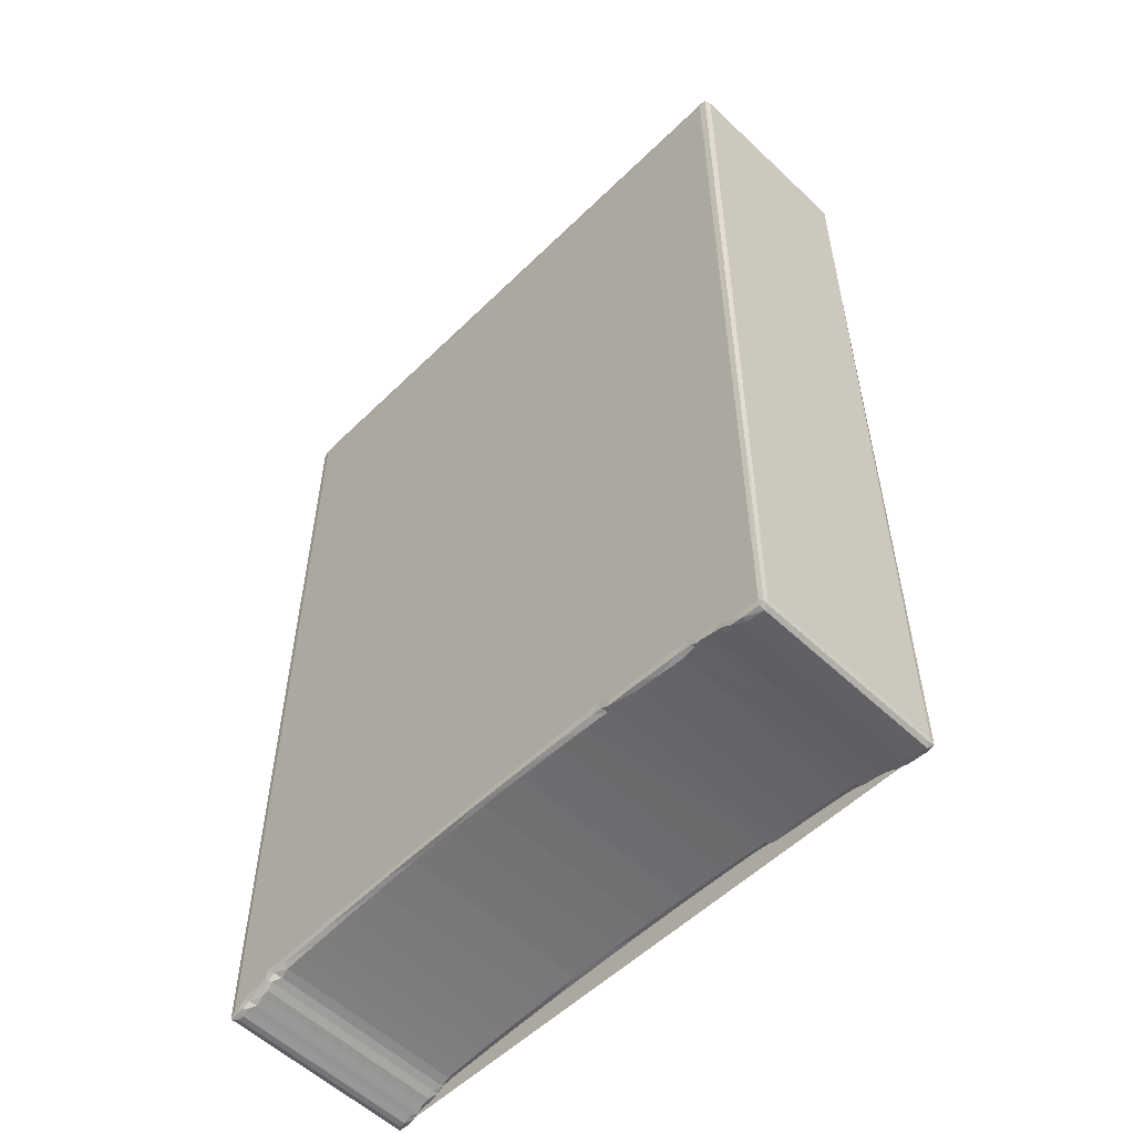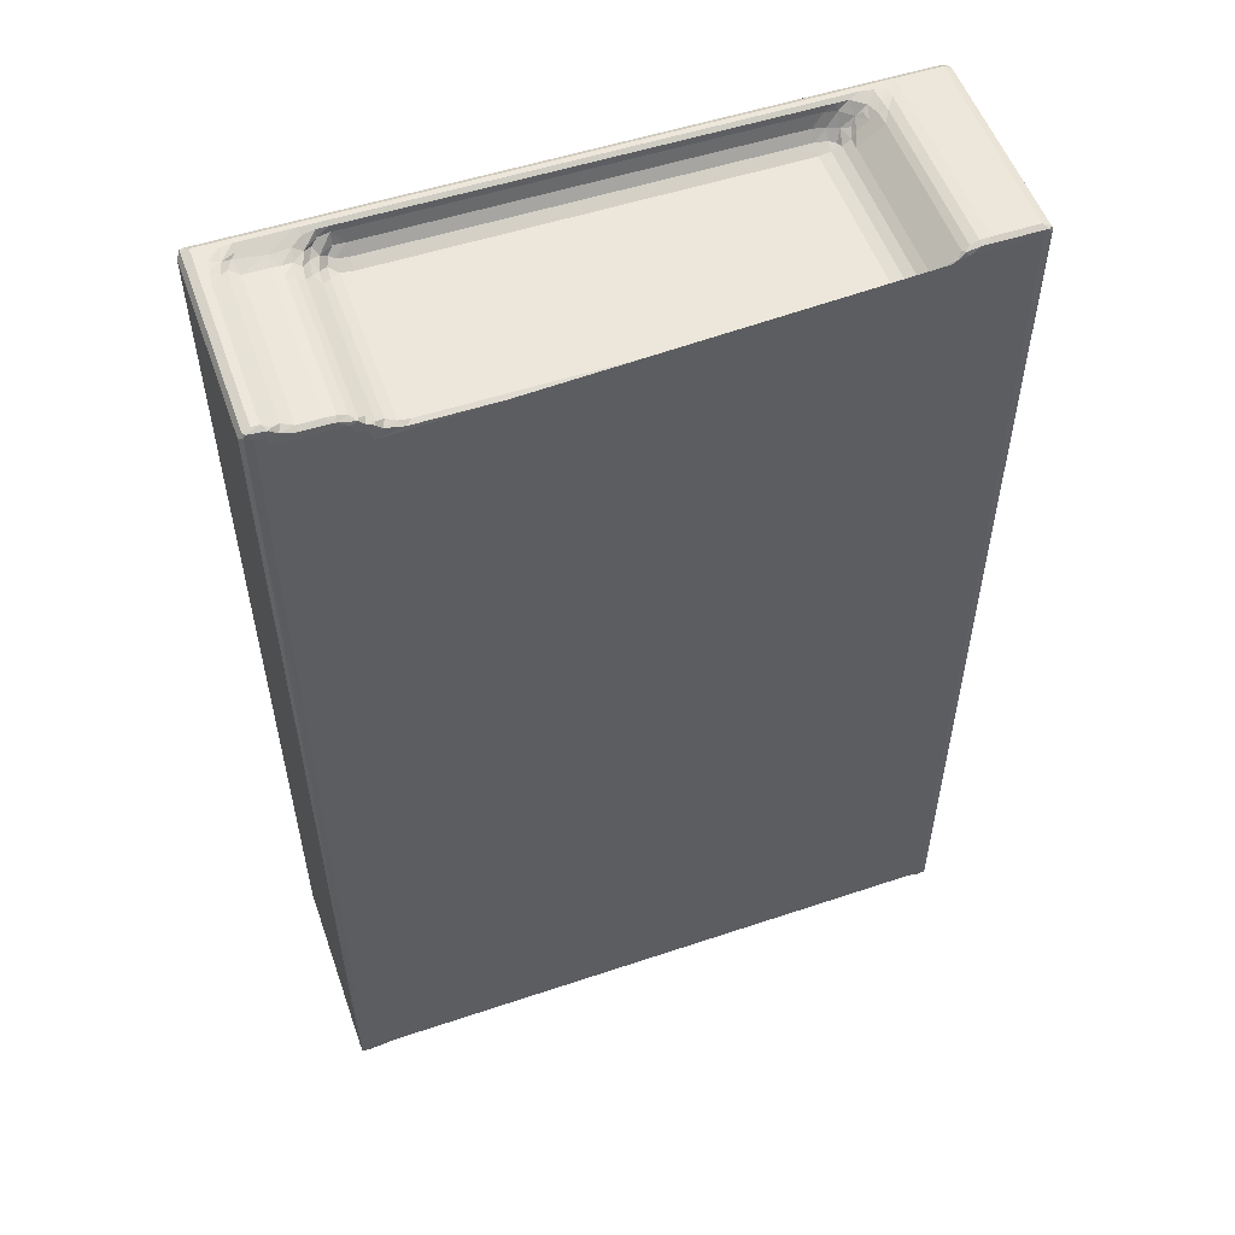
<metadata>
{"format":"obj","ext":"obj","renderer":"f3d","projection":"perspective","resolution":1024,"background":"white","views":[{"elev":-56.5,"azim":-134.5,"up":"+Z"},{"elev":53.7,"azim":-19.2,"up":"+Z"}]}
</metadata>
<code>
v -0.1743 -0.06283 -0.297
v -0.1743 -0.05853 -0.2981
v -0.1747 -0.06019 -0.2944
v -0.1717 -0.06354 -0.2946
v -0.1705 -0.06283 -0.2981
v -0.1718 -0.05992 -0.2997
v -0.1547 -0.06354 -0.2934
v -0.1587 -0.06285 -0.2968
v -0.1609 -0.05998 -0.2979
v -0.1463 -0.06354 -0.2883
v -0.1514 -0.06275 -0.2949
v -0.1554 -0.05997 -0.2963
v -0.1475 -0.06302 -0.2921
v -0.147 -0.06002 -0.2927
v -0.1392 -0.06285 -0.2898
v -0.1416 -0.06007 -0.2907
v -0.175 -0.06285 -0.1779
v -0.1757 -0.05999 -0.1883
v -0.1718 0.05495 -0.2997
v -0.1747 0.0552 -0.2944
v -0.1743 0.05659 -0.2981
v -0.1415 0.01088 -0.2905
v -0.1609 0.05516 -0.2979
v -0.1556 0.007528 -0.2964
v -0.1516 0.008146 -0.2949
v -0.1469 0.01351 -0.2926
v -0.1754 0.0552 -0.216
v -0.1345 -0.06354 -0.2866
v -0.1302 -0.06275 -0.2884
v -0.1349 -0.05983 -0.2891
v -0.1271 -0.06302 -0.2865
v -0.1259 -0.05998 -0.2879
v -0.1266 -0.06354 -0.2821
v -0.1185 -0.06283 -0.2853
v -0.1172 -0.05989 -0.2868
v -0.09803 -0.06284 -0.2837
v -0.1048 -0.05999 -0.2853
v -0.07536 -0.06354 -0.2798
v -0.06755 -0.06354 -0.2755
v -0.08894 -0.06004 -0.2836
v -0.1352 0.01709 -0.2891
v -0.1045 0.05519 -0.2853
v -0.08974 0.05528 -0.2837
v -0.07132 -0.06282 -0.2819
v -0.06798 -0.06302 -0.2801
v -0.06673 -0.0601 -0.2815
v -0.05982 -0.06284 -0.2791
v -0.05288 -0.05997 -0.2804
v -0.04025 -0.06284 -0.2781
v -0.01091 -0.06354 -0.2739
v -0.0352 -0.05996 -0.2791
v -0.07026 0.05511 -0.2818
v -0.05314 0.05514 -0.2804
v -0.03512 0.05513 -0.2791
v -0.01463 -0.06284 -0.2771
v -0.01014 -0.06 -0.2777
v 0.02485 -0.06286 -0.2761
v 0.01542 -0.06007 -0.2768
v -0.009105 0.05511 -0.2777
v 0.01716 0.0552 -0.2768
v -0.1765 -0.05999 -0.09681
v -0.1757 -0.06285 -0.06301
v -0.1765 0.05517 -0.09284
v -0.1729 -0.06354 0.06563
v -0.1773 -0.05998 -0.003687
v -0.1762 -0.06285 0.01536
v -0.1775 0.05516 0.01847
v 0.2071 -0.06354 0.295
v -0.1782 -0.05998 0.09386
v -0.1768 -0.06285 0.1105
v -0.1784 0.05516 0.1205
v -0.12 -0.06354 0.2748
v -0.1791 -0.05998 0.2026
v -0.1774 -0.06285 0.2254
v -0.1669 -0.06354 0.289
v -0.1792 0.05516 0.2126
v -0.1736 -0.06354 0.295
v -0.18 -0.05995 0.295
v -0.1779 -0.06285 0.2968
v -0.1769 -0.06261 0.299
v -0.1779 -0.05998 0.2987
v -0.1736 -0.05998 0.3003
v -0.1681 -0.06354 0.2947
v -0.1691 -0.05998 0.3003
v -0.1664 -0.06298 0.2982
v -0.1298 -0.06355 0.288
v -0.1279 -0.06354 0.2822
v -0.162 -0.06277 0.2945
v -0.1647 -0.06141 0.2982
v -0.1603 -0.05854 0.2961
v -0.1539 -0.05998 0.294
v -0.1539 -0.06285 0.2924
v -0.1408 -0.05997 0.294
v -0.137 -0.06285 0.2923
v -0.18 0.05513 0.295
v -0.1736 0.05516 0.3003
v -0.1691 0.03039 0.3003
v -0.1539 0.03696 0.294
v -0.1408 0.03697 0.294
v -0.1604 0.03131 0.2961
v -0.122 -0.06354 0.2813
v -0.1232 -0.06277 0.2861
v -0.1155 -0.06277 0.2803
v -0.1191 -0.06302 0.284
v -0.1184 -0.06141 0.2845
v -0.1136 -0.05854 0.2817
v -0.1219 -0.05854 0.2869
v -0.135 -0.05997 0.2935
v -0.1299 -0.05998 0.292
v -0.1265 -0.06297 0.2896
v -0.1259 -0.06141 0.2897
v -0.1081 -0.05997 0.2798
v -0.1051 -0.06285 0.2778
v -0.1014 -0.05998 0.2788
v -0.1259 0.02821 0.2897
v -0.135 0.03041 0.2935
v -0.1184 0.02822 0.2845
v -0.1136 0.03259 0.2816
v -0.1299 0.03041 0.292
v 0.01159 0.03696 0.2788
v -0.1081 0.03697 0.2798
v -0.1014 0.03696 0.2788
v 0.1393 -0.06354 0.2747
v 0.1348 -0.06285 0.2778
v -0.1416 0.02384 -0.2907
v -0.1529 0.05783 -0.2955
v -0.147 0.05522 -0.2928
v -0.1516 0.05517 -0.295
v -0.1415 0.05794 -0.2907
v -0.1743 0.05806 -0.2974
v -0.1714 0.058 -0.2982
v -0.1717 0.05872 -0.2944
v -0.1553 0.05872 -0.2936
v -0.1607 0.05803 -0.2973
v -0.1487 0.0582 -0.2928
v -0.1459 0.05872 -0.2883
v -0.1345 0.05872 -0.2866
v -0.1752 0.05803 -0.154
v -0.1211 0.05506 -0.2873
v -0.135 0.05801 -0.2891
v -0.1305 0.05516 -0.2885
v -0.128 0.0582 -0.2867
v -0.1316 0.05769 -0.2886
v -0.1263 0.05872 -0.2821
v -0.1194 0.058 -0.2855
v -0.09416 0.05801 -0.2836
v -0.07535 0.05872 -0.2799
v -0.06727 0.05872 -0.2755
v -0.07259 0.05791 -0.282
v -0.06887 0.0582 -0.2801
v -0.06193 0.05802 -0.2793
v -0.04134 0.05802 -0.2782
v -0.01512 0.05803 -0.2772
v 0.01476 0.05872 -0.2736
v 0.02159 0.05804 -0.2762
v -0.1725 0.05872 -0.07024
v -0.1759 0.05803 -0.03571
v -0.1729 0.05872 0.07477
v -0.003955 0.05872 -0.06329
v -0.1765 0.05803 0.06922
v -0.1074 0.05872 0.1563
v -0.1771 0.05803 0.1708
v -0.1736 0.05872 0.295
v -0.1779 0.05516 0.2987
v -0.1681 0.03793 0.3003
v -0.1671 0.04449 0.3003
v -0.1605 0.05106 0.3003
v -0.1637 0.03574 0.2982
v -0.1593 0.04012 0.2961
v -0.1613 0.04343 0.2987
v -0.1562 0.04522 0.297
v -0.1539 0.05202 0.3003
v -0.1539 0.04765 0.2982
v -0.1391 0.0434 0.2961
v -0.1239 0.05202 0.3003
v -0.1779 0.058 0.2981
v -0.1757 0.05803 0.2987
v -0.1219 0.03259 0.2869
v -0.1179 0.03574 0.2853
v -0.1131 0.04012 0.2825
v -0.1207 0.04108 0.2888
v -0.1154 0.04324 0.2879
v -0.1114 0.04478 0.2847
v -0.1182 0.04623 0.2919
v -0.135 0.03697 0.2935
v -0.1291 0.03793 0.293
v -0.1279 0.04436 0.2962
v -0.1252 0.03574 0.2907
v -0.1225 0.04324 0.2931
v -0.1215 0.04861 0.2982
v -0.1148 0.04835 0.2947
v -0.1146 0.04957 0.2987
v -0.1081 0.04327 0.2833
v -0.1081 0.04738 0.2884
v -0.1015 0.04327 0.2822
v -0.1015 0.04738 0.2878
v -0.108 0.04931 0.295
v -0.108 0.04957 0.2987
v 0.0251 0.05872 0.295
v 0.1348 0.04327 0.2822
v 0.1348 0.04738 0.2878
v 0.1414 0.04931 0.295
v 0.1807 0.05515 0.3003
v 0.2048 0.05804 0.2987
v 0.0414 -0.06001 -0.2763
v 0.1246 -0.06354 -0.2738
v 0.08983 -0.06286 -0.2762
v 0.06987 -0.06004 -0.2764
v 0.06947 0.05518 -0.2764
v 0.04373 0.05518 -0.2763
v 0.09193 -0.05998 -0.2768
v 0.1062 -0.06004 -0.2773
v 0.1384 -0.06284 -0.2777
v 0.1253 -0.05998 -0.2781
v 0.09673 0.05518 -0.2769
v 0.1225 0.05516 -0.278
v 0.143 -0.05996 -0.2791
v 0.1699 -0.06283 -0.2792
v 0.1568 -0.05999 -0.2801
v 0.1778 -0.06354 -0.2754
v 0.1677 -0.05998 -0.2809
v 0.1762 -0.0632 -0.2798
v 0.1739 -0.06141 -0.282
v 0.2057 -0.06354 -0.2872
v 0.1442 0.05513 -0.2792
v 0.1739 0.05372 -0.282
v 0.1565 0.05518 -0.28
v 0.1978 -0.06251 -0.2894
v 0.1975 -0.05854 -0.2898
v 0.1932 -0.06141 -0.2887
v 0.1973 -0.06336 -0.2866
v 0.2035 -0.06285 -0.2903
v 0.2021 -0.05998 -0.2912
v 0.179 -0.06251 -0.2835
v 0.1788 -0.05854 -0.2837
v 0.1825 -0.06354 -0.2809
v 0.1842 -0.06285 -0.2849
v 0.1832 -0.05997 -0.2859
v 0.1896 -0.06285 -0.2854
v 0.1877 -0.05997 -0.2871
v 0.1971 -0.06353 -0.2821
v 0.2089 -0.06261 -0.2903
v 0.2058 -0.05998 -0.2912
v 0.2089 -0.06286 -0.287
v 0.2099 -0.06007 -0.2872
v 0.2021 0.05516 -0.2912
v 0.1975 0.05659 -0.2898
v 0.1932 0.05372 -0.2887
v 0.1832 0.05515 -0.2859
v 0.2099 0.05519 -0.2872
v 0.2105 0.05513 -0.1967
v 0.2095 -0.06285 -0.1604
v 0.211 -0.05998 -0.1037
v 0.21 -0.06285 -0.02308
v 0.2119 -0.05998 0.04593
v 0.2119 -0.005712 0.04824
v 0.1478 -0.06354 0.276
v 0.2107 -0.06285 0.1542
v 0.2126 -0.05997 0.1722
v 0.2134 0.05514 0.295
v 0.1348 -0.05997 0.2788
v 0.1415 -0.05998 0.2799
v 0.1415 -0.06285 0.279
v 0.147 -0.05997 0.2819
v 0.1489 -0.06302 0.2816
v 0.1688 -0.06354 0.2948
v 0.1526 -0.06251 0.2857
v 0.1518 -0.06034 0.2851
v 0.1563 -0.06302 0.2876
v 0.1598 -0.06201 0.2913
v 0.1634 -0.06302 0.2935
v 0.1673 -0.06272 0.2971
v 0.1662 -0.05996 0.2963
v 0.17 -0.05997 0.2985
v 0.175 -0.05997 0.2999
v 0.1753 -0.06285 0.2986
v 0.1348 0.03697 0.2788
v 0.147 0.03697 0.2819
v 0.1415 0.03697 0.2799
v 0.1517 0.03038 0.285
v 0.17 0.03697 0.2985
v 0.1662 0.03052 0.2963
v 0.2134 -0.05995 0.295
v 0.2113 -0.06285 0.2949
v 0.1808 -0.05997 0.3003
v 0.2097 -0.06288 0.2987
v 0.207 -0.05997 0.3003
v 0.2113 -0.06141 0.2987
v 0.207 0.05516 0.3003
v 0.2113 0.05372 0.2987
v 0.0877 0.05804 -0.2761
v 0.1289 0.05872 -0.274
v 0.1016 0.05872 -0.1552
v 0.1363 0.05802 -0.2775
v 0.1677 0.05516 -0.2809
v 0.1674 0.05801 -0.279
v 0.1807 0.05872 -0.2754
v 0.1756 0.05795 -0.2804
v 0.1788 0.05659 -0.2837
v 0.1877 0.05515 -0.2871
v 0.2089 0.05781 -0.2903
v 0.2058 0.05516 -0.2912
v 0.199 0.05816 -0.2898
v 0.2012 0.05872 -0.287
v 0.1948 0.05792 -0.2871
v 0.1793 0.05815 -0.2832
v 0.1821 0.05872 -0.2807
v 0.2002 0.05872 -0.282
v 0.2057 0.05872 -0.2872
v 0.2089 0.05804 -0.2887
v 0.2093 0.05803 -0.1984
v 0.1352 0.05872 -0.0121
v 0.2064 0.05872 -0.002251
v 0.2111 0.05517 -0.08772
v 0.2098 0.05803 -0.08083
v 0.212 0.05516 0.06127
v 0.2102 0.05803 0.0341
v 0.2107 0.05803 0.1617
v 0.207 0.05872 0.295
v 0.2127 0.05516 0.1831
v 0.1611 0.05202 0.3003
v 0.1479 0.04957 0.2987
v 0.142 0.04231 0.282
v 0.1419 0.04642 0.2871
v 0.1456 0.04025 0.2811
v 0.1485 0.04406 0.287
v 0.1485 0.04835 0.2943
v 0.175 0.04354 0.2999
v 0.1516 0.03697 0.285
v 0.1544 0.03793 0.2885
v 0.1531 0.0417 0.2882
v 0.1611 0.03775 0.2937
v 0.1559 0.04406 0.2926
v 0.1545 0.04958 0.2987
v 0.1592 0.04314 0.295
v 0.1624 0.04498 0.2974
v 0.1654 0.03793 0.297
v 0.1688 0.0445 0.2994
v 0.168 0.05106 0.3001
v 0.1746 0.05009 0.3001
v 0.2113 0.05803 0.2931
v 0.2102 0.05769 0.298
f 1 3 2
f 1 5 4
f 1 6 5
f 1 2 6
f 5 7 4
f 5 8 7
f 5 9 8
f 5 6 9
f 4 7 10
f 8 11 7
f 8 12 11
f 8 9 12
f 11 14 13
f 11 13 7
f 7 13 10
f 13 15 10
f 13 16 15
f 13 14 16
f 1 17 3
f 1 4 17
f 17 18 3
f 2 3 20
f 2 20 21
f 2 19 6
f 2 21 19
f 6 19 9
f 14 22 16
f 19 23 9
f 9 23 12
f 23 24 12
f 11 25 14
f 12 25 11
f 25 26 14
f 12 24 25
f 14 26 22
f 15 28 10
f 15 29 28
f 15 30 29
f 15 16 30
f 29 32 31
f 29 31 28
f 29 30 32
f 10 28 33
f 28 31 33
f 10 33 4
f 31 34 33
f 31 35 34
f 31 32 35
f 34 36 33
f 34 37 36
f 34 35 37
f 36 38 33
f 36 37 40
f 38 39 33
f 33 39 4
f 16 22 30
f 22 41 30
f 30 41 32
f 37 42 40
f 36 44 38
f 36 40 44
f 44 46 45
f 44 45 38
f 38 45 39
f 45 47 39
f 45 46 47
f 47 46 48
f 47 49 39
f 47 48 49
f 49 50 39
f 49 48 51
f 44 52 46
f 46 53 48
f 46 52 53
f 48 53 51
f 49 55 50
f 49 51 55
f 55 51 56
f 55 57 50
f 55 58 57
f 55 56 58
f 17 61 18
f 17 62 61
f 17 4 62
f 62 4 64
f 62 65 61
f 62 66 65
f 62 64 66
f 61 65 63
f 39 50 4
f 64 4 68
f 66 69 65
f 66 70 69
f 66 64 70
f 65 69 67
f 70 73 69
f 70 74 73
f 70 64 74
f 69 73 71
f 64 68 72
f 74 64 77
f 64 75 77
f 74 78 73
f 74 79 78
f 74 77 79
f 80 82 81
f 79 81 78
f 79 80 81
f 79 77 80
f 77 75 83
f 80 84 82
f 80 85 84
f 77 85 80
f 77 83 85
f 75 72 87
f 75 87 86
f 75 88 83
f 88 89 85
f 88 90 89
f 85 89 84
f 83 88 85
f 88 91 90
f 88 92 91
f 75 92 88
f 75 86 92
f 92 93 91
f 92 94 93
f 86 94 92
f 73 78 76
f 81 82 96
f 82 84 97
f 82 97 96
f 90 91 98
f 90 97 89
f 84 89 97
f 91 93 98
f 98 93 99
f 90 100 97
f 90 98 100
f 64 72 75
f 87 72 101
f 87 102 86
f 87 101 102
f 72 103 101
f 103 105 104
f 103 106 105
f 102 105 107
f 102 104 105
f 101 104 102
f 101 103 104
f 94 108 93
f 94 109 108
f 94 110 109
f 86 110 94
f 102 111 110
f 102 107 111
f 110 111 109
f 86 102 110
f 103 112 106
f 103 113 112
f 72 113 103
f 113 114 112
f 107 105 115
f 93 116 99
f 93 108 116
f 108 109 116
f 107 115 111
f 109 111 115
f 106 117 105
f 106 118 117
f 115 105 117
f 116 109 119
f 109 115 119
f 106 121 118
f 106 112 121
f 112 114 121
f 121 114 122
f 114 120 122
f 72 68 123
f 113 124 114
f 72 124 113
f 72 123 124
f 20 3 27
f 26 125 22
f 23 126 24
f 25 127 26
f 25 128 127
f 24 128 25
f 24 126 128
f 26 129 125
f 26 127 129
f 3 18 27
f 130 132 131
f 21 20 130
f 21 131 19
f 21 130 131
f 131 132 133
f 20 27 130
f 131 133 134
f 19 134 23
f 19 131 134
f 134 133 126
f 23 134 126
f 128 135 127
f 128 126 135
f 126 133 135
f 133 136 135
f 135 136 129
f 127 135 129
f 130 138 132
f 27 138 130
f 132 136 133
f 32 41 139
f 22 125 41
f 32 139 35
f 125 140 41
f 125 129 140
f 41 140 139
f 140 141 139
f 35 42 37
f 42 43 40
f 35 139 42
f 129 137 140
f 129 136 137
f 141 142 139
f 141 143 142
f 140 142 143
f 140 137 142
f 140 143 141
f 137 144 142
f 137 136 144
f 142 144 145
f 139 142 145
f 139 145 42
f 145 144 146
f 42 145 146
f 42 146 43
f 146 144 147
f 147 144 148
f 40 52 44
f 40 43 52
f 53 54 51
f 43 149 52
f 146 147 149
f 43 146 149
f 52 149 150
f 149 147 150
f 147 148 150
f 150 148 151
f 52 150 151
f 52 151 53
f 151 148 152
f 53 151 152
f 53 152 54
f 51 59 56
f 51 54 59
f 56 59 58
f 58 59 60
f 152 154 153
f 152 148 154
f 54 152 153
f 54 153 59
f 153 154 155
f 59 153 155
f 59 155 60
f 18 61 27
f 27 61 63
f 138 156 132
f 156 136 132
f 27 63 138
f 136 156 144
f 65 67 63
f 138 157 156
f 63 157 138
f 63 67 157
f 157 158 156
f 144 156 159
f 148 144 159
f 148 159 154
f 69 71 67
f 157 160 158
f 67 160 157
f 67 71 160
f 156 158 161
f 156 161 159
f 73 76 71
f 160 162 158
f 71 162 160
f 71 76 162
f 162 163 158
f 158 163 161
f 78 95 76
f 78 81 95
f 81 96 164
f 95 81 164
f 96 97 165
f 96 165 166
f 96 166 167
f 100 169 168
f 97 168 165
f 97 100 168
f 100 98 169
f 169 170 168
f 169 171 170
f 165 170 166
f 165 168 170
f 166 170 167
f 169 98 171
f 170 172 167
f 170 173 172
f 171 173 170
f 98 174 171
f 98 99 174
f 173 175 172
f 173 171 175
f 174 175 171
f 162 176 163
f 76 176 162
f 76 95 176
f 176 177 163
f 164 177 176
f 164 96 177
f 95 164 176
f 167 172 96
f 172 175 96
f 118 179 117
f 118 180 179
f 178 179 181
f 178 117 179
f 180 182 179
f 180 183 182
f 181 182 184
f 181 179 182
f 99 116 185
f 116 186 185
f 116 119 186
f 99 185 174
f 185 187 174
f 185 186 187
f 174 187 175
f 117 178 115
f 178 188 115
f 178 181 188
f 119 188 186
f 119 115 188
f 181 189 188
f 181 184 189
f 186 189 187
f 186 188 189
f 187 190 175
f 187 189 190
f 184 191 189
f 184 182 191
f 190 192 175
f 189 192 190
f 189 191 192
f 118 121 180
f 180 193 183
f 180 121 193
f 183 194 182
f 183 193 194
f 121 195 193
f 121 122 195
f 193 196 194
f 193 195 196
f 182 197 191
f 182 194 197
f 192 198 175
f 191 198 192
f 191 197 198
f 194 196 197
f 161 163 199
f 122 120 195
f 120 200 195
f 195 201 196
f 195 200 201
f 196 202 197
f 197 202 198
f 196 201 202
f 161 199 159
f 175 203 96
f 96 203 177
f 163 177 199
f 199 177 204
f 203 204 177
f 57 58 205
f 57 206 50
f 57 207 206
f 57 208 207
f 57 205 208
f 58 60 205
f 205 210 208
f 207 208 211
f 207 211 212
f 207 213 206
f 207 212 213
f 213 212 214
f 211 215 212
f 215 216 212
f 212 216 214
f 213 214 217
f 213 218 206
f 213 219 218
f 213 217 219
f 218 220 206
f 218 219 221
f 218 222 220
f 218 223 222
f 218 221 223
f 206 220 224
f 217 225 219
f 221 226 223
f 225 227 219
f 228 230 229
f 228 231 230
f 228 232 231
f 228 233 232
f 228 229 233
f 234 223 235
f 234 222 223
f 234 236 222
f 234 237 236
f 234 238 237
f 234 235 238
f 222 236 220
f 237 239 236
f 237 240 239
f 237 238 240
f 239 241 236
f 239 231 241
f 239 230 231
f 239 240 230
f 236 241 220
f 220 241 224
f 232 224 231
f 232 242 224
f 232 243 242
f 232 233 243
f 242 245 244
f 242 244 224
f 231 224 241
f 229 246 233
f 235 223 226
f 229 248 247
f 229 230 248
f 229 247 246
f 235 249 238
f 238 249 240
f 240 248 230
f 233 246 243
f 242 250 245
f 50 206 4
f 206 224 4
f 244 245 252
f 224 244 252
f 252 245 253
f 252 253 254
f 224 252 254
f 245 250 253
f 4 224 68
f 224 254 68
f 254 253 255
f 250 256 253
f 250 251 256
f 253 256 255
f 254 255 258
f 68 254 258
f 258 255 259
f 255 256 259
f 124 261 114
f 68 257 123
f 114 261 120
f 124 262 261
f 124 263 262
f 123 263 124
f 263 264 262
f 263 265 264
f 123 265 263
f 123 257 265
f 267 269 268
f 265 268 264
f 265 267 268
f 265 269 267
f 265 257 269
f 257 266 269
f 257 68 266
f 269 270 268
f 269 271 270
f 269 266 271
f 272 274 273
f 271 273 270
f 271 272 273
f 271 266 272
f 272 275 274
f 272 276 275
f 266 276 272
f 261 277 120
f 261 262 277
f 262 264 278
f 277 262 279
f 262 278 279
f 268 270 273
f 264 280 278
f 264 268 280
f 268 273 280
f 273 274 281
f 273 281 282
f 274 275 281
f 258 259 283
f 258 283 284
f 68 258 284
f 276 285 275
f 276 286 285
f 266 286 276
f 286 287 285
f 266 68 286
f 284 288 286
f 284 283 288
f 286 288 287
f 68 284 286
f 275 285 203
f 285 289 203
f 285 287 289
f 259 260 283
f 283 260 288
f 259 256 260
f 287 288 289
f 260 290 288
f 289 288 290
f 205 60 210
f 208 210 209
f 60 155 210
f 155 154 291
f 210 155 291
f 210 291 209
f 291 154 292
f 154 293 292
f 209 215 208
f 208 215 211
f 209 291 215
f 291 292 294
f 215 294 216
f 215 291 294
f 214 225 217
f 214 216 225
f 219 295 221
f 219 227 295
f 221 295 226
f 216 294 225
f 294 292 296
f 225 296 227
f 225 294 296
f 296 292 297
f 227 296 295
f 296 297 298
f 295 298 226
f 295 296 298
f 235 226 299
f 235 299 249
f 249 300 240
f 240 300 248
f 242 301 250
f 243 301 242
f 246 302 243
f 243 302 301
f 303 305 304
f 247 305 303
f 247 248 305
f 247 303 246
f 306 298 307
f 299 298 306
f 299 226 298
f 299 306 249
f 298 297 307
f 306 307 305
f 249 305 300
f 249 306 305
f 305 307 308
f 300 305 248
f 305 308 304
f 307 297 308
f 303 309 301
f 303 304 309
f 246 301 302
f 246 303 301
f 301 310 250
f 301 309 310
f 304 308 309
f 297 309 308
f 250 311 251
f 250 310 311
f 309 311 310
f 154 312 293
f 292 313 297
f 251 311 314
f 297 313 309
f 314 311 315
f 309 315 311
f 309 313 315
f 293 312 313
f 293 313 292
f 251 314 256
f 256 314 316
f 314 317 316
f 314 315 317
f 313 317 315
f 159 199 154
f 154 199 312
f 316 317 318
f 313 318 317
f 312 199 313
f 199 319 313
f 256 316 260
f 260 316 320
f 316 318 320
f 313 319 318
f 120 277 200
f 198 321 175
f 198 322 321
f 202 322 198
f 175 321 203
f 277 323 200
f 277 279 323
f 200 324 201
f 200 323 324
f 279 325 323
f 279 278 325
f 323 326 324
f 323 325 326
f 201 324 202
f 324 327 202
f 324 326 327
f 202 327 322
f 273 282 280
f 281 275 328
f 280 330 329
f 278 280 329
f 329 331 326
f 329 330 331
f 278 326 325
f 278 329 326
f 280 332 330
f 280 282 332
f 326 333 327
f 326 331 333
f 322 334 321
f 327 334 322
f 327 333 334
f 332 335 333
f 330 333 331
f 330 332 333
f 334 336 321
f 333 336 334
f 333 335 336
f 282 281 337
f 282 337 332
f 337 338 336
f 337 281 338
f 332 336 335
f 332 337 336
f 336 339 321
f 336 338 339
f 281 328 338
f 338 340 339
f 338 328 340
f 199 204 319
f 321 339 203
f 339 340 203
f 275 203 328
f 328 203 340
f 320 318 260
f 260 318 341
f 319 341 318
f 203 289 204
f 260 342 290
f 260 341 342
f 319 342 341
f 319 204 342
f 289 342 204
f 289 290 342

</code>
